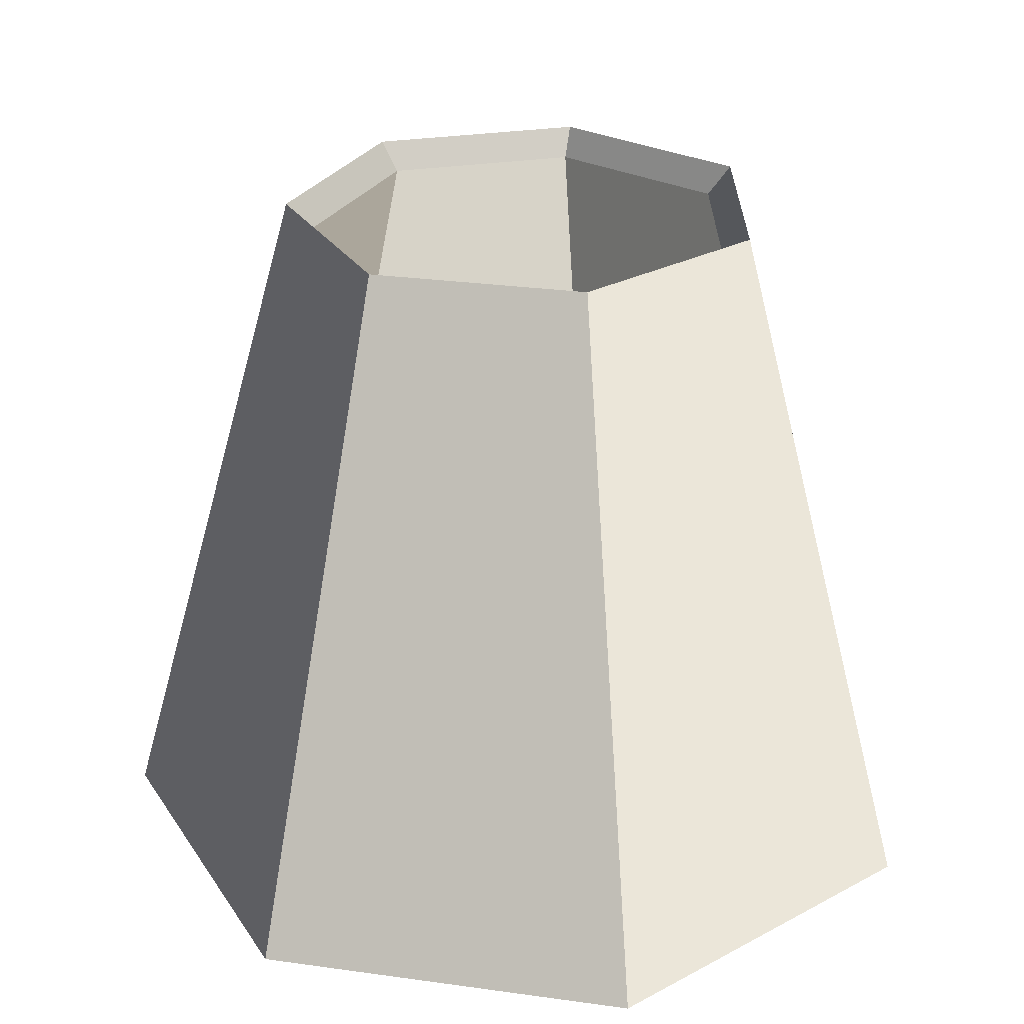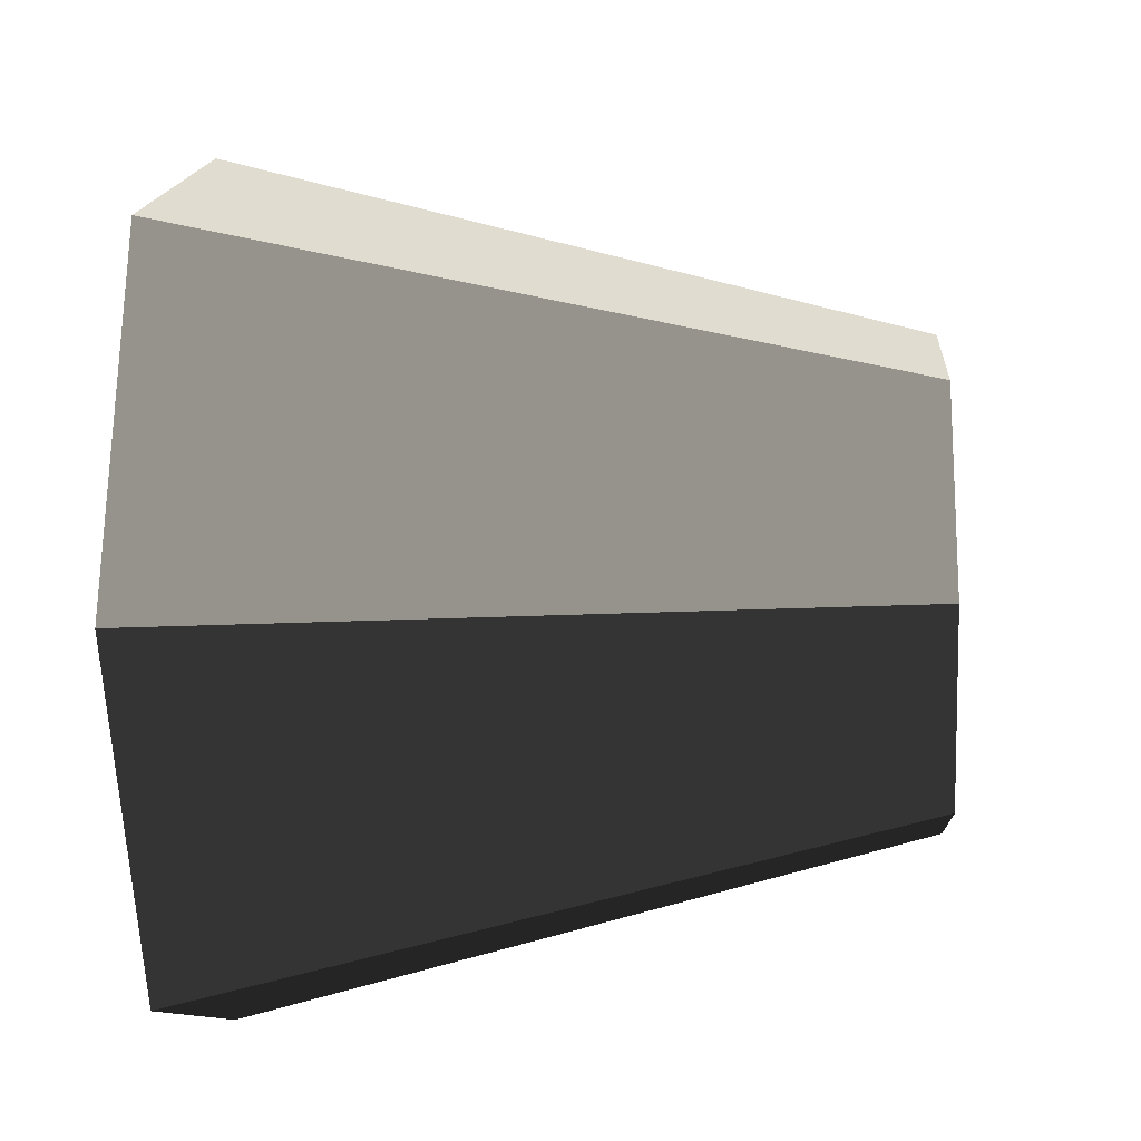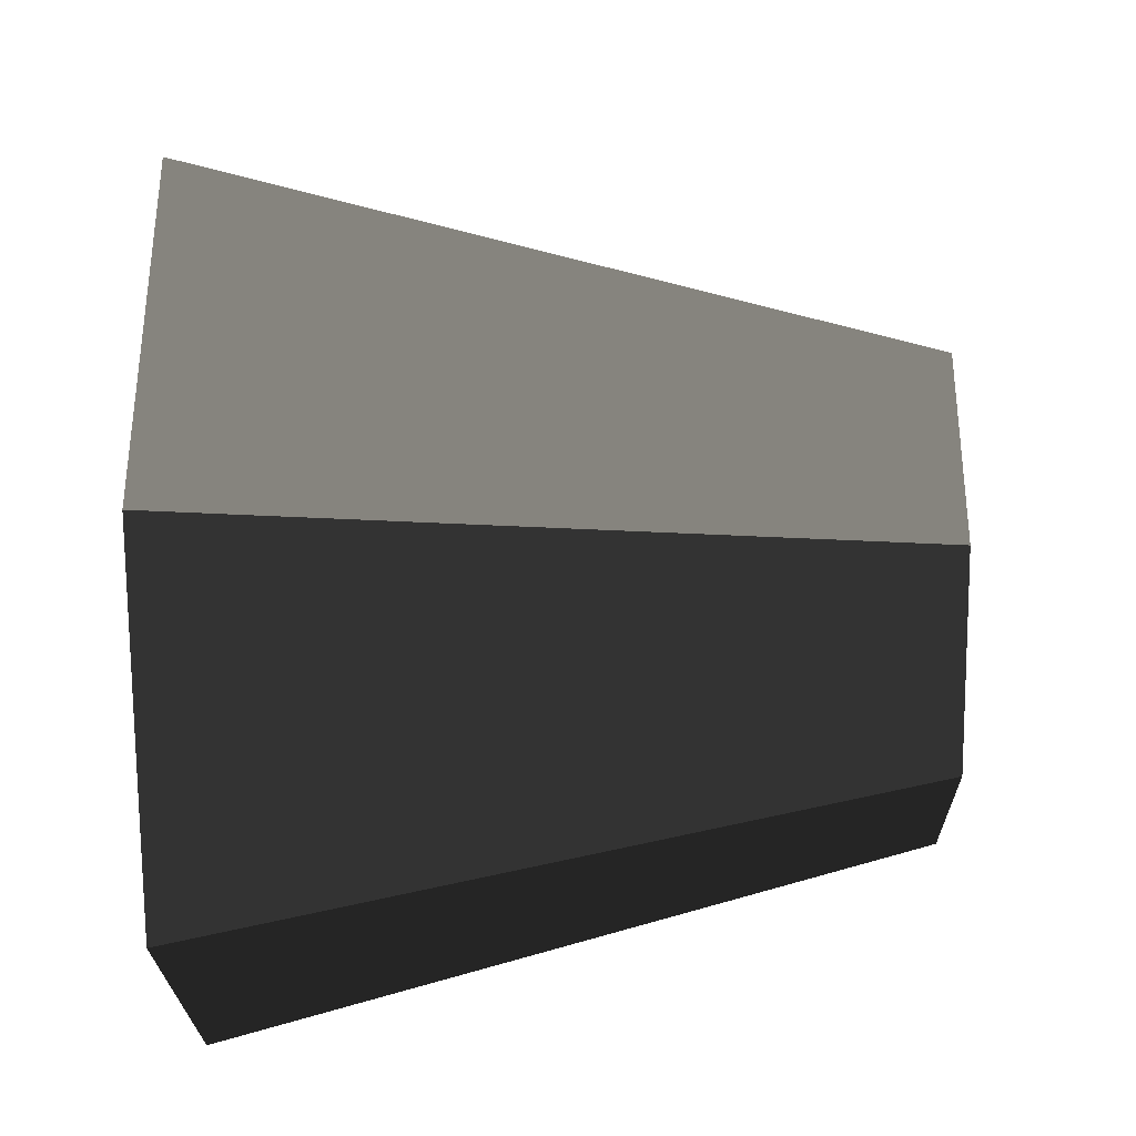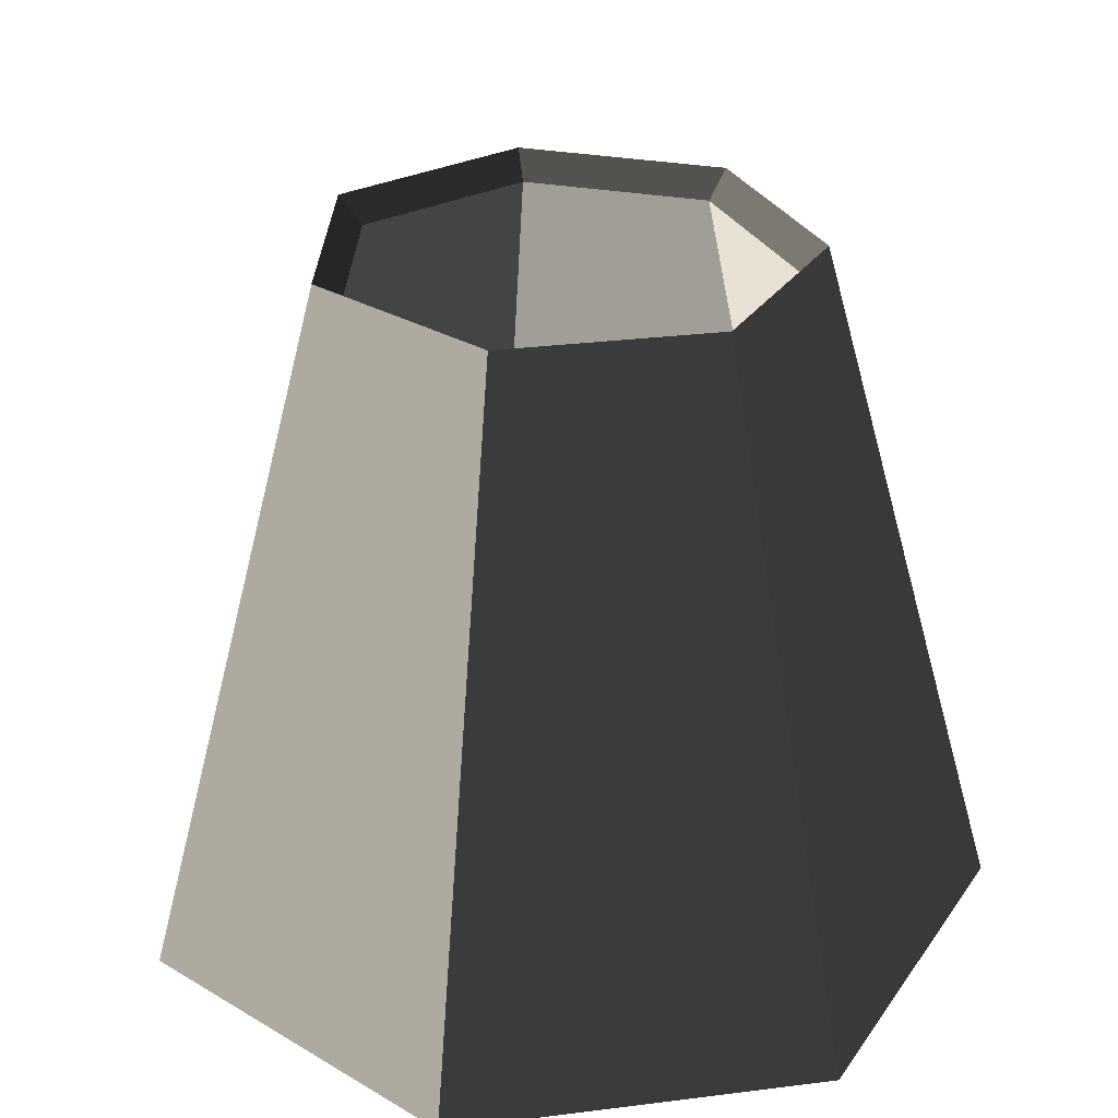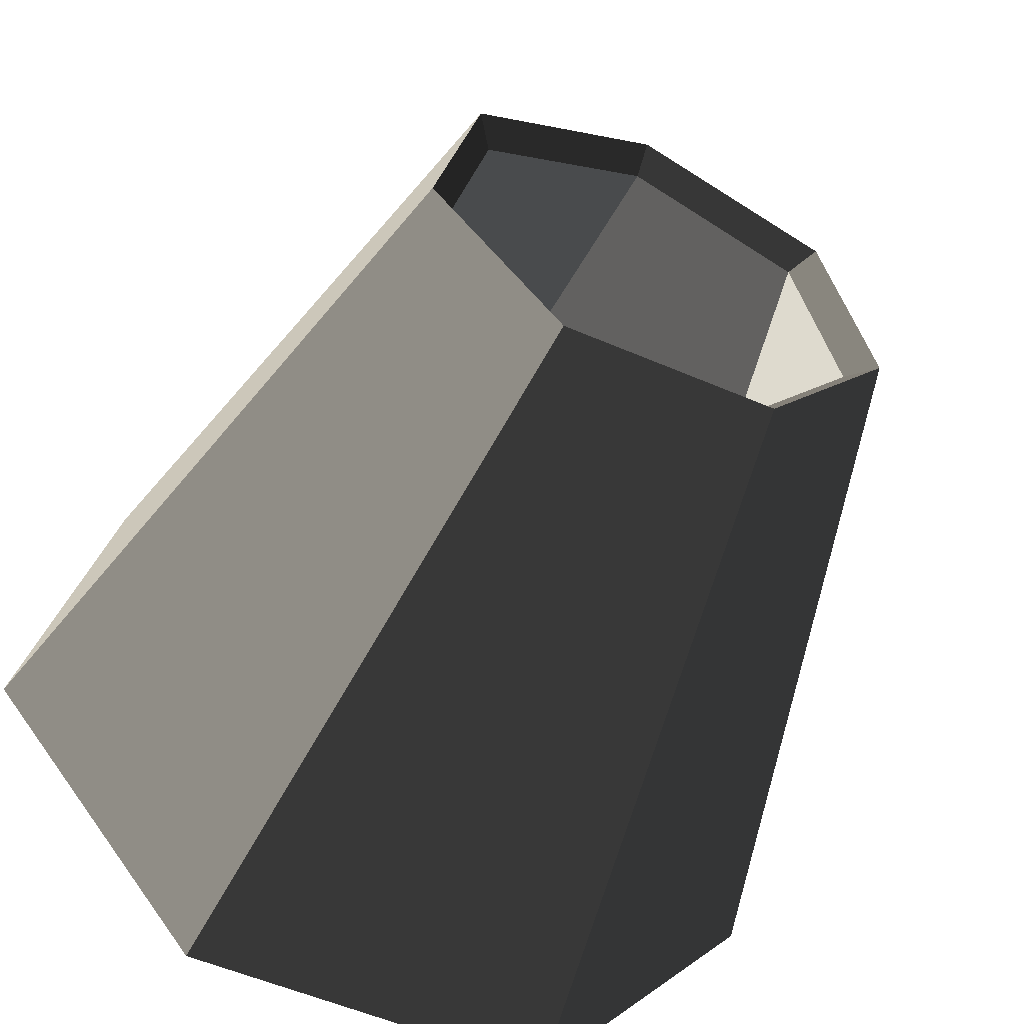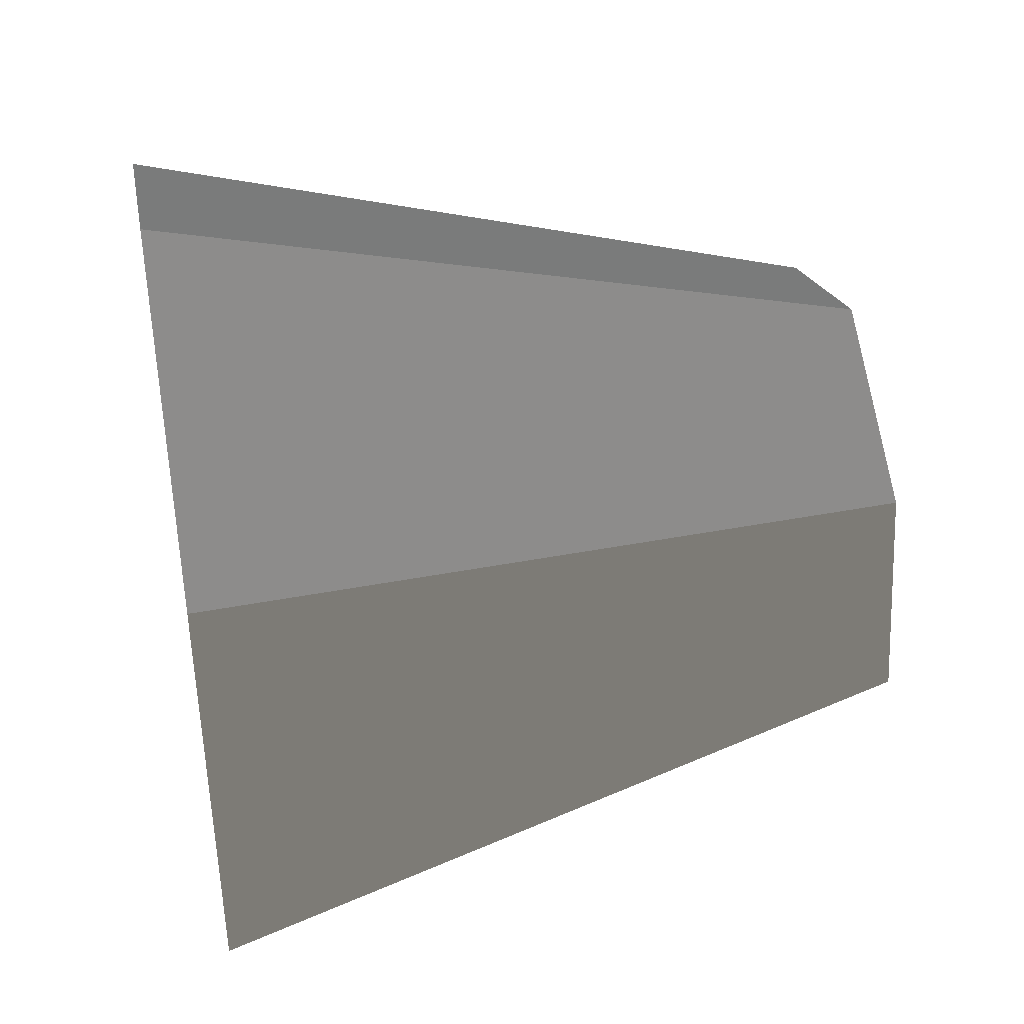
<metadata>
{"format":"obj","ext":"obj","renderer":"f3d","projection":"perspective","resolution":1024,"background":"white","views":[{"elev":27.7,"azim":-142.2,"up":"+Z"},{"elev":-10.2,"azim":-85.7,"up":"+Y"},{"elev":-21.8,"azim":-89.3,"up":"+Y"},{"elev":29.6,"azim":-10.5,"up":"+Z"},{"elev":-56.3,"azim":-24.2,"up":"+Y"},{"elev":43.1,"azim":-100.2,"up":"+Y"}]}
</metadata>
<code>
v -1.151e-05 1 -0.798
v 0.7818 0.6235 -0.798
v 0.4373 0.3487 0.798
v -1.151e-05 0.5593 0.798
v 0.7818 0.6235 -0.798
v 0.9749 -0.2225 -0.798
v 0.5453 -0.1245 0.798
v 0.4373 0.3487 0.798
v 0.9749 -0.2225 -0.798
v 0.4339 -0.901 -0.798
v 0.2427 -0.5039 0.798
v 0.5453 -0.1245 0.798
v 0.4339 -0.901 -0.798
v -0.4339 -0.901 -0.798
v -0.2427 -0.5039 0.798
v 0.2427 -0.5039 0.798
v -0.4339 -0.901 -0.798
v -0.9749 -0.2225 -0.798
v -0.5453 -0.1245 0.798
v -0.2427 -0.5039 0.798
v 0.5453 -0.1245 0.798
v 0.4874 -0.1112 0.7376
v 0.3908 0.3117 0.7376
v 0.4373 0.3487 0.798
v -0.9749 -0.2225 -0.798
v -0.7818 0.6235 -0.798
v -0.4373 0.3487 0.798
v -0.5453 -0.1245 0.798
v -0.7818 0.6235 -0.798
v -1.151e-05 1 -0.798
v -1.151e-05 0.5593 0.798
v -0.4373 0.3487 0.798
v -1.151e-05 0.5593 0.798
v -1.151e-05 0.4999 0.7376
v -0.3908 0.3117 0.7376
v -0.4373 0.3487 0.798
v -0.5453 -0.1245 0.798
v -0.4874 -0.1112 0.7376
v -0.2169 -0.4504 0.7376
v -0.2427 -0.5039 0.798
v 0.4373 0.3487 0.798
v 0.3908 0.3117 0.7376
v -1.151e-05 0.4999 0.7376
v -1.151e-05 0.5593 0.798
v 0.2427 -0.5039 0.798
v 0.2169 -0.4504 0.7376
v 0.4874 -0.1112 0.7376
v 0.5453 -0.1245 0.798
v -0.4373 0.3487 0.798
v -0.3908 0.3117 0.7376
v -0.4874 -0.1112 0.7376
v -0.5453 -0.1245 0.798
v -0.2427 -0.5039 0.798
v -0.2169 -0.4504 0.7376
v 0.2169 -0.4504 0.7376
v 0.2427 -0.5039 0.798
v -1.151e-05 0.4999 0.7376
v -1.151e-05 0.9452 -0.7599
v -0.739 0.5893 -0.7599
v -0.3908 0.3117 0.7376
v -0.4874 -0.1112 0.7376
v -0.9216 -0.2103 -0.7599
v -0.4101 -0.8516 -0.7599
v -0.2169 -0.4504 0.7376
v 0.2169 -0.4504 0.7376
v 0.4101 -0.8516 -0.7599
v 0.9215 -0.2103 -0.7599
v 0.4874 -0.1112 0.7376
v 0.3908 0.3117 0.7376
v 0.739 0.5893 -0.7599
v -1.151e-05 0.9452 -0.7599
v -1.151e-05 0.4999 0.7376
v -0.3908 0.3117 0.7376
v -0.739 0.5893 -0.7599
v -0.9216 -0.2103 -0.7599
v -0.4874 -0.1112 0.7376
v -0.2169 -0.4504 0.7376
v -0.4101 -0.8516 -0.7599
v 0.4101 -0.8516 -0.7599
v 0.2169 -0.4504 0.7376
v 0.4874 -0.1112 0.7376
v 0.9215 -0.2103 -0.7599
v 0.739 0.5893 -0.7599
v 0.3908 0.3117 0.7376
g Cylinder_001_1606_327
f 1 3 2
f 1 4 3
f 5 7 6
f 5 8 7
f 9 11 10
f 9 12 11
f 13 15 14
f 13 16 15
f 17 19 18
f 17 20 19
f 21 23 22
f 21 24 23
f 25 27 26
f 25 28 27
f 29 31 30
f 29 32 31
f 33 35 34
f 33 36 35
f 37 39 38
f 37 40 39
f 41 43 42
f 41 44 43
f 45 47 46
f 45 48 47
f 49 51 50
f 49 52 51
f 53 55 54
f 53 56 55
f 57 59 58
f 57 60 59
f 61 63 62
f 61 64 63
f 65 67 66
f 65 68 67
f 69 71 70
f 69 72 71
f 73 75 74
f 73 76 75
f 77 79 78
f 77 80 79
f 81 83 82
f 81 84 83

</code>
